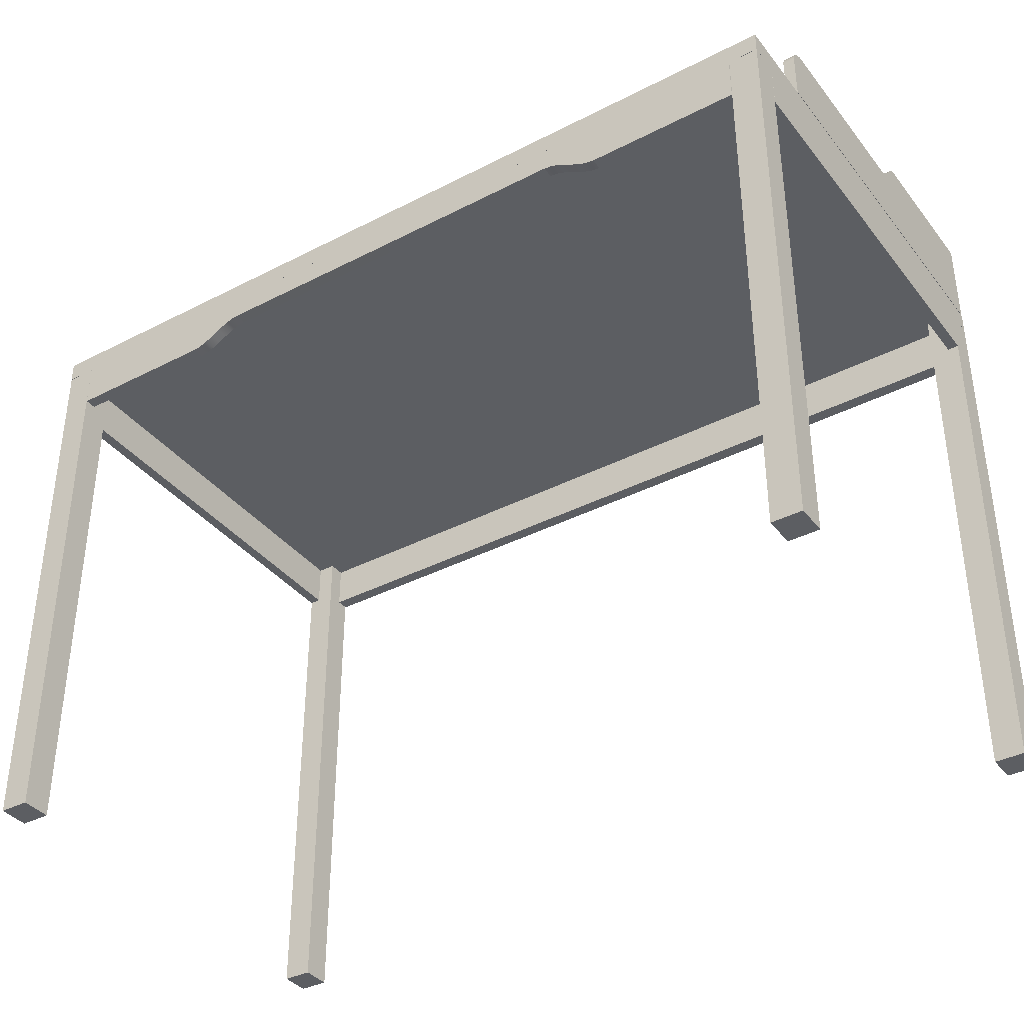
<metadata>
{"format":"obj","ext":"obj","renderer":"f3d","projection":"perspective","resolution":1024,"background":"white","views":[{"elev":-37.4,"azim":33.4,"up":"+Z"}]}
</metadata>
<code>
o RobothorDeskGustav
v 0.5356 0.2861 0.284
v 0.5355 0.1283 0.284
v 0.5356 0.2861 0.3475
v 0.5355 0.1283 0.3475
v 0.3608 0.1284 0.3475
v 0.3573 0.1284 0.3475
v 0.3431 0.1316 0.3475
v 0.329 0.14 0.3475
v 0.3148 0.1515 0.3475
v 0.3007 0.164 0.3475
v 0.2865 0.1755 0.3475
v 0.2724 0.1839 0.3475
v 0.2582 0.1872 0.3475
v 0.5336 0.2861 0.284
v 0.5335 0.1283 0.284
v 0.5341 0.2861 0.3368
v 0.5341 0.1283 0.3368
v 0.3608 0.1284 0.3362
v 0.3573 0.1284 0.3362
v 0.3431 0.1316 0.3362
v 0.329 0.14 0.3362
v 0.3148 0.1515 0.3362
v 0.3007 0.164 0.3362
v 0.2865 0.1755 0.3362
v 0.2724 0.1839 0.3362
v 0.2582 0.1872 0.3362
v 0.3605 0.1284 0.284
v 0.357 0.1284 0.284
v 0.3605 0.1284 0.3462
v 0.357 0.1284 0.3462
v 0.3606 0.2864 0.284
v 0.3606 0.2864 0.3462
v 0.3571 0.2864 0.3462
v 0.3571 0.2864 0.284
v -0.5302 0.1288 0.3475
v -0.5302 0.1288 0.284
v -0.5301 0.2866 0.284
v -0.5301 0.2866 0.3475
v -0.3494 0.1287 0.3475
v -0.3529 0.1287 0.3475
v 0.004008 0.2863 0.3475
v 0.003959 0.1873 0.3475
v -0.2503 0.1874 0.3475
v -0.2644 0.1842 0.3475
v -0.2786 0.1758 0.3475
v -0.2928 0.1643 0.3475
v -0.3069 0.1518 0.3475
v -0.3211 0.1403 0.3475
v -0.3353 0.132 0.3475
v -0.5281 0.2866 0.284
v -0.5282 0.1288 0.284
v -0.5287 0.1288 0.3368
v -0.5287 0.2866 0.3368
v -0.3353 0.132 0.3362
v -0.3211 0.1403 0.3362
v -0.3069 0.1518 0.3362
v -0.2928 0.1643 0.3362
v -0.2786 0.1758 0.3362
v -0.2644 0.1842 0.3362
v -0.2503 0.1874 0.3362
v 0.003959 0.1873 0.3362
v 0.004008 0.2863 0.3362
v -0.3529 0.1287 0.3362
v -0.3494 0.1287 0.3362
v -0.3526 0.1287 0.284
v -0.3526 0.1287 0.3462
v -0.3492 0.1287 0.3462
v -0.3492 0.1287 0.284
v -0.3526 0.2867 0.3462
v -0.3526 0.2867 0.284
v -0.3491 0.2867 0.284
v -0.3491 0.2867 0.3462
v 0.5532 0.3057 0.2586
v 0.5529 -0.2943 0.2586
v 0.5532 0.3057 0.2847
v 0.5529 -0.2943 0.2847
v 0.5532 0.2682 0.2014
v 0.5529 -0.2559 0.2014
v 0.5389 -0.2559 0.2014
v 0.5392 0.2682 0.2014
v 0.5532 0.2682 0.2585
v 0.5392 0.2682 0.2585
v 0.5389 -0.2559 0.2585
v 0.5529 -0.2559 0.2585
v 0.5376 0.3051 0.2841
v 0.5376 0.2894 0.2841
v 0.5376 0.3051 0.404
v 0.5376 0.2894 0.404
v 0.5529 -0.1588 0.369
v 0.553 0.07321 0.369
v 0.553 0.07955 0.371
v 0.553 0.08589 0.3759
v 0.553 0.09224 0.3828
v 0.553 0.09858 0.3902
v 0.553 0.1049 0.397
v 0.553 0.1113 0.402
v 0.5531 0.1176 0.4039
v 0.5532 0.3041 0.4039
v 0.5532 0.3041 0.2861
v 0.5528 -0.1832 0.2861
v 0.5528 -0.1832 0.3453
v 0.5528 -0.1826 0.3507
v 0.5528 -0.1807 0.3557
v 0.5528 -0.1778 0.3601
v 0.5528 -0.1741 0.3638
v 0.5528 -0.1695 0.3666
v 0.5529 -0.1644 0.3684
v 0.538 -0.1588 0.369
v 0.5381 0.07321 0.369
v 0.5381 0.07955 0.371
v 0.5381 0.0859 0.3759
v 0.5381 0.09224 0.3828
v 0.5382 0.09859 0.3902
v 0.5382 0.1049 0.397
v 0.5382 0.1113 0.402
v 0.5382 0.1176 0.4039
v 0.5383 0.3041 0.4039
v 0.5383 0.3041 0.2861
v 0.538 -0.1832 0.2861
v 0.538 -0.1832 0.3453
v 0.538 -0.1826 0.3507
v 0.538 -0.1807 0.3557
v 0.538 -0.1778 0.3601
v 0.538 -0.1741 0.3638
v 0.538 -0.1695 0.3666
v 0.538 -0.1644 0.3684
v 0.5152 -0.2943 0.2586
v 0.5152 -0.2943 0.2014
v 0.3212 -0.2942 0.2014
v 0.311 -0.2942 0.2029
v 0.3008 -0.2942 0.2067
v 0.2906 -0.2942 0.2119
v 0.2805 -0.2941 0.2176
v 0.2703 -0.2941 0.2228
v 0.2601 -0.2941 0.2266
v 0.2499 -0.2941 0.228
v 0.5152 -0.2793 0.2586
v 0.5152 -0.2793 0.2014
v 0.3212 -0.2792 0.2014
v 0.311 -0.2792 0.2029
v 0.3008 -0.2792 0.2067
v 0.2907 -0.2792 0.2119
v 0.2805 -0.2791 0.2176
v 0.2703 -0.2791 0.2228
v 0.2601 -0.2791 0.2266
v 0.2499 -0.2791 0.228
v 0.516 0.3063 0.2014
v 0.516 0.2896 0.2014
v 0.516 0.2896 0.2585
v 0.516 0.3063 0.2585
v 0.5529 -0.2561 -0.4377
v 0.5156 -0.2561 -0.4377
v 0.5529 -0.2941 -0.4377
v 0.5156 -0.2941 -0.4377
v 0.5529 -0.2561 0.2585
v 0.5156 -0.2561 0.2585
v 0.5529 -0.2941 0.2585
v 0.5156 -0.2941 0.2585
v 0.5532 0.3056 -0.4377
v 0.5159 0.3056 -0.4377
v 0.5531 0.2676 -0.4377
v 0.5159 0.2676 -0.4377
v 0.5532 0.3056 0.2585
v 0.5159 0.3056 0.2585
v 0.5531 0.2676 0.2585
v 0.5159 0.2676 0.2585
v 0.003866 0.306 0.2847
v 0.003858 0.2896 0.2841
v 0.003574 -0.294 0.2586
v 0.003581 -0.279 0.2278
v 0.003858 0.2896 0.404
v 0.003866 0.3065 0.2014
v 0.003858 0.2898 0.2585
v -0.5455 0.3062 0.2586
v -0.5457 -0.2938 0.2586
v 0.003574 -0.294 0.2586
v 0.003866 0.306 0.2586
v -0.5455 0.3062 0.2847
v 0.003574 -0.294 0.2847
v -0.5457 -0.2938 0.2847
v -0.5455 0.2687 0.2014
v -0.5458 -0.2553 0.2014
v -0.5318 -0.2554 0.2014
v -0.5315 0.2687 0.2014
v -0.5455 0.2687 0.2585
v -0.5315 0.2687 0.2585
v -0.5318 -0.2554 0.2585
v -0.5458 -0.2553 0.2585
v -0.5299 0.3056 0.2841
v -0.5299 0.2899 0.2841
v 0.003865 0.3053 0.2841
v -0.5299 0.3056 0.404
v 0.003865 0.3053 0.404
v -0.5299 0.2899 0.404
v -0.5458 -0.1585 0.369
v -0.5456 0.07355 0.369
v -0.5307 0.07354 0.369
v -0.5309 -0.1585 0.369
v -0.5456 0.07989 0.371
v -0.5307 0.07988 0.371
v -0.5456 0.08623 0.3759
v -0.5307 0.08623 0.3759
v -0.5456 0.09258 0.3828
v -0.5307 0.09257 0.3828
v -0.5456 0.09892 0.3902
v -0.5307 0.09892 0.3902
v -0.5456 0.1053 0.397
v -0.5307 0.1053 0.397
v -0.5456 0.1116 0.402
v -0.5307 0.1116 0.402
v -0.5456 0.118 0.4039
v -0.5307 0.1179 0.4039
v -0.5455 0.3044 0.4039
v -0.5306 0.3044 0.4039
v -0.5455 0.3044 0.2861
v -0.5306 0.3044 0.2861
v -0.5458 -0.1829 0.2861
v -0.5309 -0.1829 0.2861
v -0.5458 -0.1829 0.3453
v -0.5309 -0.1829 0.3453
v -0.5458 -0.1822 0.3507
v -0.5309 -0.1822 0.3507
v -0.5458 -0.1804 0.3557
v -0.5309 -0.1804 0.3557
v -0.5458 -0.1775 0.3601
v -0.5309 -0.1775 0.3601
v -0.5458 -0.1737 0.3638
v -0.5309 -0.1737 0.3638
v -0.5458 -0.1692 0.3666
v -0.5309 -0.1692 0.3666
v -0.5458 -0.1641 0.3684
v -0.5309 -0.1641 0.3684
v -0.5081 -0.2938 0.2586
v -0.5081 -0.2938 0.2014
v -0.5081 -0.2788 0.2014
v -0.5081 -0.2788 0.2586
v -0.3141 -0.2939 0.2014
v -0.3141 -0.2789 0.2014
v -0.3039 -0.2939 0.2029
v -0.3039 -0.2789 0.2029
v -0.2937 -0.2939 0.2067
v -0.2937 -0.2789 0.2067
v -0.2835 -0.2939 0.2119
v -0.2835 -0.2789 0.2119
v -0.2733 -0.2939 0.2176
v -0.2733 -0.2789 0.2176
v -0.2631 -0.2939 0.2228
v -0.2631 -0.2789 0.2228
v -0.2529 -0.2939 0.2266
v -0.2529 -0.2789 0.2266
v -0.2427 -0.2939 0.228
v -0.2427 -0.2789 0.228
v 0.003574 -0.294 0.2278
v -0.5083 0.2901 0.2014
v -0.5083 0.3068 0.2014
v -0.5083 0.3068 0.2585
v -0.5083 0.2901 0.2585
v 0.003866 0.3065 0.2585
v -0.5456 -0.2556 -0.4377
v -0.5457 -0.2935 -0.4377
v -0.5085 -0.2936 -0.4377
v -0.5084 -0.2556 -0.4377
v -0.5456 -0.2556 0.2585
v -0.5084 -0.2556 0.2585
v -0.5085 -0.2936 0.2585
v -0.5457 -0.2935 0.2585
v -0.5454 0.3061 -0.4377
v -0.5454 0.2682 -0.4377
v -0.5082 0.2681 -0.4377
v -0.5082 0.3061 -0.4377
v -0.5454 0.3061 0.2585
v -0.5082 0.3061 0.2585
v -0.5082 0.2681 0.2585
v -0.5454 0.2682 0.2585
v 0.003581 -0.279 0.2586
v 0.003858 0.2898 0.2014
v 0.02431 0.3053 0.2841
v 0.02303 0.3053 0.2913
v 0.01947 0.3053 0.2975
v 0.01401 0.3053 0.3021
v 0.007316 0.3053 0.3045
v 0.003865 0.3053 0.3045
v 0.000191 0.3053 0.3045
v -0.006504 0.3053 0.3021
v -0.01196 0.3053 0.2975
v -0.01552 0.3053 0.2913
v -0.0168 0.3053 0.2841
v 0.02302 0.2896 0.2913
v 0.02429 0.2896 0.2841
v 0.01945 0.2896 0.2975
v 0.014 0.2896 0.3021
v 0.0073 0.2896 0.3045
v 0.000175 0.2896 0.3045
v 0.003858 0.2896 0.3045
v -0.00652 0.2897 0.3021
v -0.01198 0.2897 0.2975
v -0.01554 0.2897 0.2913
v -0.01682 0.2897 0.2841
v 0.02426 0.3031 0.2843
v 0.02303 0.3031 0.2913
v 0.01947 0.3031 0.2975
v 0.01401 0.3031 0.3021
v 0.007313 0.3031 0.3045
v 0.000189 0.3031 0.3045
v -0.006506 0.3031 0.3021
v -0.01196 0.3032 0.2975
v -0.01553 0.3032 0.2913
v -0.01676 0.3032 0.2843
v 0.02425 0.2917 0.2843
v 0.02302 0.2917 0.2913
v 0.01946 0.2917 0.2975
v 0.014 0.2918 0.3021
v 0.007302 0.2918 0.3045
v 0.000177 0.2918 0.3045
v -0.006518 0.2918 0.3021
v -0.01197 0.2918 0.2975
v -0.01554 0.2918 0.2913
v -0.01678 0.2918 0.2843
v 0.02303 0.3053 0.2913
v 0.02427 0.3053 0.2843
v 0.01401 0.3053 0.3021
v 0.01947 0.3053 0.2975
v 0.003865 0.3053 0.3045
v 0.007316 0.3053 0.3045
v 0.02425 0.2896 0.2843
v 0.02302 0.2896 0.2913
v 0.01945 0.2896 0.2975
v 0.014 0.2896 0.3021
v 0.0073 0.2896 0.3045
v 0.003858 0.2896 0.3045
v -0.006504 0.3053 0.3021
v 0.000191 0.3053 0.3045
v -0.01552 0.3053 0.2913
v -0.01196 0.3053 0.2975
v -0.01676 0.3053 0.2843
v 0.000175 0.2896 0.3045
v -0.00652 0.2897 0.3021
v -0.01198 0.2897 0.2975
v -0.01554 0.2897 0.2913
v -0.01678 0.2897 0.2843
v 0.3614 0.2844 0.347
v 0.5325 0.2834 0.347
v 0.5325 0.2834 0.3697
v 0.3614 0.2844 0.3697
v 0.3645 0.2786 0.3528
v 0.5294 0.2777 0.3528
v 0.5287 0.2764 0.3697
v 0.3652 0.2773 0.3697
v 0.5318 0.2168 0.347
v 0.3642 0.2185 0.3534
v 0.3607 0.2185 0.347
v 0.5273 0.2169 0.3697
v 0.3605 0.1284 0.347
v 0.3605 0.1284 0.3707
v 0.5316 0.126 0.3707
v 0.5316 0.126 0.347
v 0.5278 0.1331 0.3707
v 0.3643 0.1355 0.3707
v 0.3636 0.1342 0.3528
v 0.5285 0.1318 0.3528
v 0.5284 0.2169 0.3534
v 0.3653 0.2185 0.3697
v 0.3607 0.2185 0.3697
v 0.5318 0.2168 0.3697
v 0.4498 0.129 0.3629
v 0.4498 0.129 0.3622
v 0.4498 0.1322 0.3622
v 0.4498 0.1322 0.3629
v 0.4496 0.129 0.3637
v 0.4496 0.1322 0.3637
v 0.4493 0.129 0.3643
v 0.4493 0.1322 0.3643
v 0.449 0.129 0.3649
v 0.449 0.1322 0.3649
v 0.4487 0.129 0.3653
v 0.4487 0.1322 0.3653
v 0.4484 0.129 0.3656
v 0.4484 0.1322 0.3656
v 0.4481 0.129 0.3657
v 0.4481 0.1322 0.3657
v 0.4477 0.129 0.3656
v 0.4477 0.1322 0.3656
v 0.4474 0.129 0.3653
v 0.4474 0.1322 0.3653
v 0.447 0.129 0.3649
v 0.447 0.1322 0.3649
v 0.4467 0.129 0.3643
v 0.4467 0.1322 0.3643
v 0.4464 0.129 0.3637
v 0.4464 0.1322 0.3637
v 0.4462 0.129 0.3629
v 0.4462 0.1322 0.3629
v 0.4461 0.129 0.3622
v 0.4461 0.1322 0.3622
v 0.4462 0.129 0.3614
v 0.4462 0.1322 0.3614
v 0.4464 0.129 0.3607
v 0.4464 0.1322 0.3607
v 0.4467 0.129 0.36
v 0.4467 0.1322 0.36
v 0.447 0.129 0.3595
v 0.447 0.1322 0.3595
v 0.4474 0.129 0.359
v 0.4474 0.1322 0.359
v 0.4477 0.129 0.3587
v 0.4477 0.1321 0.3587
v 0.4481 0.129 0.3586
v 0.4483 0.129 0.3587
v 0.4484 0.1321 0.3587
v 0.4481 0.1321 0.3586
v 0.4487 0.129 0.359
v 0.449 0.1321 0.3595
v 0.449 0.129 0.3595
v 0.4493 0.1322 0.36
v 0.4493 0.129 0.36
v 0.4496 0.1322 0.3607
v 0.4496 0.129 0.3607
v 0.4498 0.1322 0.3614
v 0.4498 0.129 0.3614
v 0.4487 0.1321 0.359
v -0.5275 0.286 0.347
v -0.3537 0.285 0.347
v -0.3537 0.285 0.3697
v -0.5275 0.286 0.3697
v -0.5244 0.2802 0.3528
v -0.3568 0.2793 0.3528
v -0.3575 0.278 0.3697
v -0.5238 0.2789 0.3697
v -0.3544 0.2184 0.347
v -0.5247 0.2201 0.3534
v -0.5282 0.2201 0.347
v -0.3589 0.2184 0.3697
v -0.5284 0.13 0.347
v -0.5284 0.13 0.3707
v -0.3546 0.1276 0.3707
v -0.3546 0.1276 0.347
v -0.3584 0.1347 0.3707
v -0.5246 0.1371 0.3707
v -0.5253 0.1358 0.3528
v -0.3577 0.1334 0.3528
v -0.3578 0.2184 0.3534
v -0.5236 0.2201 0.3697
v -0.5282 0.2201 0.3697
v -0.3544 0.2184 0.3697
v -0.4372 0.1306 0.3629
v -0.4371 0.1306 0.3622
v -0.4371 0.1337 0.3622
v -0.4372 0.1338 0.3629
v -0.4373 0.1306 0.3637
v -0.4373 0.1338 0.3637
v -0.4376 0.1306 0.3643
v -0.4376 0.1338 0.3643
v -0.4379 0.1306 0.3649
v -0.4379 0.1338 0.3649
v -0.4382 0.1306 0.3653
v -0.4382 0.1338 0.3653
v -0.4386 0.1306 0.3656
v -0.4386 0.1338 0.3656
v -0.4389 0.1306 0.3657
v -0.4389 0.1338 0.3657
v -0.4392 0.1306 0.3656
v -0.4392 0.1338 0.3656
v -0.4395 0.1306 0.3653
v -0.4395 0.1338 0.3653
v -0.4399 0.1306 0.3649
v -0.4399 0.1338 0.3649
v -0.4403 0.1306 0.3643
v -0.4403 0.1338 0.3643
v -0.4405 0.1306 0.3637
v -0.4405 0.1338 0.3637
v -0.4407 0.1306 0.3629
v -0.4407 0.1338 0.3629
v -0.4408 0.1306 0.3622
v -0.4408 0.1338 0.3622
v -0.4407 0.1306 0.3614
v -0.4407 0.1338 0.3614
v -0.4405 0.1306 0.3607
v -0.4405 0.1338 0.3607
v -0.4403 0.1306 0.36
v -0.4403 0.1338 0.36
v -0.4399 0.1306 0.3595
v -0.4399 0.1337 0.3595
v -0.4395 0.1306 0.359
v -0.4395 0.1337 0.359
v -0.4392 0.1306 0.3587
v -0.4392 0.1337 0.3587
v -0.4389 0.1306 0.3586
v -0.4386 0.1306 0.3587
v -0.4386 0.1337 0.3587
v -0.4389 0.1337 0.3586
v -0.4382 0.1306 0.359
v -0.4379 0.1337 0.3595
v -0.4379 0.1306 0.3595
v -0.4376 0.1337 0.36
v -0.4376 0.1306 0.36
v -0.4373 0.1337 0.3607
v -0.4373 0.1306 0.3607
v -0.4372 0.1337 0.3614
v -0.4372 0.1306 0.3614
v -0.4382 0.1337 0.359
f 1 3 4 2
f 3 41 42 13
f 17 16 14 15
f 20 21 22 23
f 16 3 1 14
f 14 1 2 15
f 15 2 4 17
f 16 62 41 3
f 19 6 7 20
f 18 5 6 19
f 20 7 8 21
f 21 8 9 22
f 22 9 10 23
f 17 4 5 18
f 23 10 11 24
f 24 11 12 25
f 25 12 13 26
f 30 28 27 29
f 33 32 31 34
f 27 31 32 29
f 29 32 33 30
f 30 33 34 28
f 28 34 31 27
f 26 13 42 61
f 37 36 35 38
f 48 47 46 49
f 52 51 50 53
f 62 61 60
f 53 50 37 38
f 50 51 36 37
f 51 52 35 36
f 53 38 41 62
f 64 54 49 39
f 63 64 39 40
f 54 55 48 49
f 55 56 47 48
f 56 57 46 47
f 52 63 40 35
f 57 58 45 46
f 58 59 44 45
f 59 60 43 44
f 67 66 65 68
f 72 71 70 69
f 65 66 69 70
f 66 67 72 69
f 67 68 71 72
f 68 65 70 71
f 60 61 42 43
f 74 176 177 73
f 167 179 76 75
f 177 167 75 73
f 74 73 75 76
f 77 78 79 80
f 81 82 83 84
f 77 80 82 81
f 80 79 83 82
f 79 78 84 83
f 78 77 81 84
f 193 171 88 87
f 85 277 278 87
f 281 282 193 280
f 279 280 193 278
f 278 193 87
f 86 85 87 88
f 109 108 89 90
f 110 109 90 91
f 111 110 91 92
f 112 111 92 93
f 113 112 93 94
f 114 113 94 95
f 115 114 95 96
f 116 115 96 97
f 117 116 97 98
f 118 117 98 99
f 119 118 99 100
f 120 119 100 101
f 121 120 101 102
f 122 121 102 103
f 123 122 103 104
f 124 123 104 105
f 125 124 105 106
f 126 125 106 107
f 108 126 107 89
f 99 98 97 96
f 99 96 95 94
f 99 94 93
f 118 119 120 121
f 118 121 122 123
f 118 123 124 125
f 118 125 126 108
f 118 108 109
f 138 137 127 128
f 139 138 128 129
f 140 139 129 130
f 141 140 130 131
f 142 141 131 132
f 143 142 132 133
f 144 143 133 134
f 145 144 134 135
f 146 145 135 136
f 253 170 146 136
f 148 147 150 149
f 172 258 150 147
f 151 153 154 152
f 155 156 158 157
f 151 152 156 155
f 152 154 158 156
f 154 153 157 158
f 153 151 155 157
f 159 161 162 160
f 163 164 166 165
f 159 160 164 163
f 160 162 166 164
f 162 161 165 166
f 161 159 163 165
f 127 137 275 169
f 253 136 127 169
f 138 139 140 142
f 140 141 142
f 138 142 143
f 74 76 179 176
f 147 148 276 172
f 149 150 258 173
f 148 149 173 276
f 175 174 177 176
f 167 178 180 179
f 177 174 178 167
f 175 180 178 174
f 181 184 183 182
f 185 188 187 186
f 181 185 186 184
f 184 186 187 183
f 183 187 188 182
f 182 188 185 181
f 287 191 168 298
f 287 298 190 189
f 193 192 194 171
f 286 287 189 285
f 284 285 189 283
f 283 189 192 193
f 283 193 282
f 190 194 192 189
f 197 196 195 198
f 200 199 196 197
f 202 201 199 200
f 204 203 201 202
f 206 205 203 204
f 208 207 205 206
f 210 209 207 208
f 212 211 209 210
f 214 213 211 212
f 216 215 213 214
f 218 217 215 216
f 220 219 217 218
f 222 221 219 220
f 224 223 221 222
f 226 225 223 224
f 228 227 225 226
f 230 229 227 228
f 232 231 229 230
f 198 195 231 232
f 215 217 219 221
f 215 221 223 225
f 215 225 227 229
f 215 229 231 195
f 215 195 196
f 216 214 212 210
f 216 210 208 206
f 216 206 204
f 235 234 233 236
f 238 237 234 235
f 240 239 237 238
f 242 241 239 240
f 244 243 241 242
f 246 245 243 244
f 248 247 245 246
f 250 249 247 248
f 252 251 249 250
f 253 251 252 170
f 254 257 256 255
f 172 255 256 258
f 259 262 261 260
f 263 266 265 264
f 259 263 264 262
f 262 264 265 261
f 261 265 266 260
f 260 266 263 259
f 267 270 269 268
f 271 274 273 272
f 267 271 272 270
f 270 272 273 269
f 269 273 274 268
f 268 274 271 267
f 233 169 275 236
f 237 239 241 245
f 241 243 245
f 275 170 252
f 175 176 179 180
f 255 172 276 254
f 257 173 258 256
f 254 276 173 257
f 13 12 3
f 12 11 3
f 11 10 7 5
f 7 6 5
f 5 4 3 11
f 10 9 8 7
f 18 19 20 17
f 24 17 20 23
f 24 25 17
f 25 26 62 17
f 62 16 17
f 26 61 62
f 38 35 40 45
f 40 39 49 45
f 46 45 49
f 45 44 38
f 44 43 38
f 42 41 38 43
f 52 53 62 59
f 60 59 62
f 59 58 52
f 58 57 54 52
f 54 64 63 52
f 54 57 56 55
f 93 92 99
f 92 91 99
f 91 90 99
f 101 100 99 102
f 103 102 99 104
f 105 104 99 106
f 107 106 99 89
f 90 89 99
f 109 110 118
f 110 111 118
f 111 112 118
f 116 117 118 115
f 114 115 118 113
f 112 113 118
f 136 135 127
f 135 134 127
f 134 133 129 127
f 129 128 127
f 133 132 131 129
f 131 130 129
f 143 144 138
f 144 145 138
f 145 146 138
f 146 170 275
f 275 137 138 146
f 196 199 215
f 199 201 215
f 201 203 215
f 211 213 215 209
f 207 209 215 205
f 203 205 215
f 204 202 216
f 202 200 216
f 200 197 216
f 220 218 216 222
f 224 222 216 226
f 228 226 216 230
f 232 230 216 198
f 197 198 216
f 233 234 237 247
f 245 247 237
f 247 249 233
f 249 251 233
f 253 169 233 251
f 275 252 235 236
f 252 250 235
f 250 248 235
f 248 246 235
f 244 242 240 235
f 240 238 235
f 246 244 235
f 277 85 86 289
f 277 289 168 191
f 288 289 86 88
f 288 88 171 290
f 171 294 292 291
f 171 291 290
f 293 294 171 194
f 293 194 190 295
f 190 298 297 296
f 190 296 295
f 301 322 319 300
f 303 324 321 302
f 306 334 331 305
f 308 335 333 307
f 299 309 310 300
f 300 310 311 301
f 301 311 312 302
f 302 312 313 303
f 303 313 314 304
f 304 314 315 305
f 305 315 316 306
f 306 316 317 307
f 307 317 318 308
f 300 319 320 299
f 302 321 322 301
f 323 324 303 304
f 323 304 332
f 309 325 326 310
f 311 310 326 327
f 312 311 327 328
f 313 312 328 329
f 330 336 314 329
f 329 314 313
f 305 331 332 304
f 307 333 334 306
f 314 336 337 315
f 316 315 337 338
f 317 316 338 339
f 318 317 339 340
f 343 342 341 344
f 345 346 347 348
f 345 350 361 346
f 346 361 352 347
f 348 362 350 345
f 348 347 343 344
f 363 362 348 344
f 341 342 349 351
f 342 343 364 349
f 344 341 351 363
f 364 343 347 352
f 357 360 416 418
f 357 418 367 368
f 357 368 370 372
f 357 372 374 376
f 357 376 378 380
f 414 416 360 412
f 420 412 360 409
f 410 409 360 359
f 406 410 359 404
f 402 404 359 400
f 398 400 359 396
f 394 396 359 392
f 390 392 359 388
f 386 388 359 384
f 382 384 359 380
f 380 359 358 357
f 359 360 361 350
f 360 357 352 361
f 358 359 350 362
f 358 354 355 357
f 363 354 358 362
f 353 351 349 356
f 356 349 364 355
f 354 363 351 353
f 364 352 357 355
f 366 419 417 356
f 365 366 356 369
f 371 369 356 373
f 375 373 356 377
f 379 377 356 355
f 379 355 354 381
f 383 381 354 385
f 387 385 354 389
f 391 389 354 393
f 395 393 354 397
f 399 397 354 401
f 403 401 354 405
f 407 405 354 353
f 407 353 356 408
f 356 417 415 413
f 356 413 411 408
f 365 368 367 366
f 369 370 368 365
f 371 372 370 369
f 373 374 372 371
f 375 376 374 373
f 377 378 376 375
f 379 380 378 377
f 381 382 380 379
f 383 384 382 381
f 385 386 384 383
f 387 388 386 385
f 389 390 388 387
f 391 392 390 389
f 393 394 392 391
f 395 396 394 393
f 397 398 396 395
f 399 400 398 397
f 401 402 400 399
f 403 404 402 401
f 405 406 404 403
f 407 410 406 405
f 408 409 410 407
f 411 420 409 408
f 413 412 420 411
f 415 414 412 413
f 417 416 414 415
f 419 418 416 417
f 419 366 367 418
f 423 422 421 424
f 425 426 427 428
f 425 430 441 426
f 426 441 432 427
f 428 442 430 425
f 428 427 423 424
f 443 442 428 424
f 421 422 429 431
f 422 423 444 429
f 424 421 431 443
f 444 423 427 432
f 437 440 496 498
f 437 498 447 448
f 437 448 450 452
f 437 452 454 456
f 437 456 458 460
f 494 496 440 492
f 500 492 440 489
f 490 489 440 439
f 486 490 439 484
f 482 484 439 480
f 478 480 439 476
f 474 476 439 472
f 470 472 439 468
f 466 468 439 464
f 462 464 439 460
f 460 439 438 437
f 439 440 441 430
f 440 437 432 441
f 438 439 430 442
f 438 434 435 437
f 443 434 438 442
f 433 431 429 436
f 436 429 444 435
f 434 443 431 433
f 444 432 437 435
f 446 499 497 436
f 445 446 436 449
f 451 449 436 453
f 455 453 436 457
f 459 457 436 435
f 459 435 434 461
f 463 461 434 465
f 467 465 434 469
f 471 469 434 473
f 475 473 434 477
f 479 477 434 481
f 483 481 434 485
f 487 485 434 433
f 487 433 436 488
f 436 497 495 493
f 436 493 491 488
f 445 448 447 446
f 449 450 448 445
f 451 452 450 449
f 453 454 452 451
f 455 456 454 453
f 457 458 456 455
f 459 460 458 457
f 461 462 460 459
f 463 464 462 461
f 465 466 464 463
f 467 468 466 465
f 469 470 468 467
f 471 472 470 469
f 473 474 472 471
f 475 476 474 473
f 477 478 476 475
f 479 480 478 477
f 481 482 480 479
f 483 484 482 481
f 485 486 484 483
f 487 490 486 485
f 488 489 490 487
f 491 500 489 488
f 493 492 500 491
f 495 494 492 493
f 497 496 494 495
f 499 498 496 497
f 499 446 447 498

</code>
